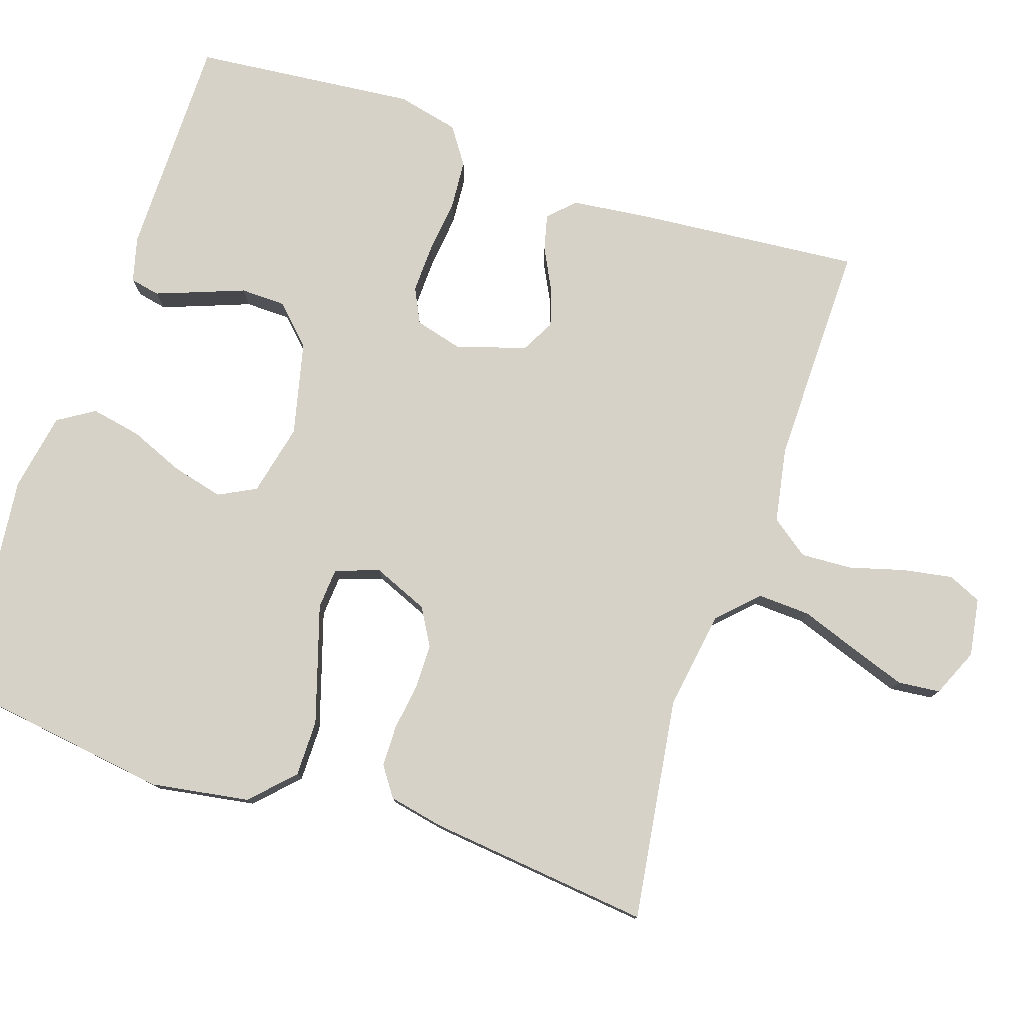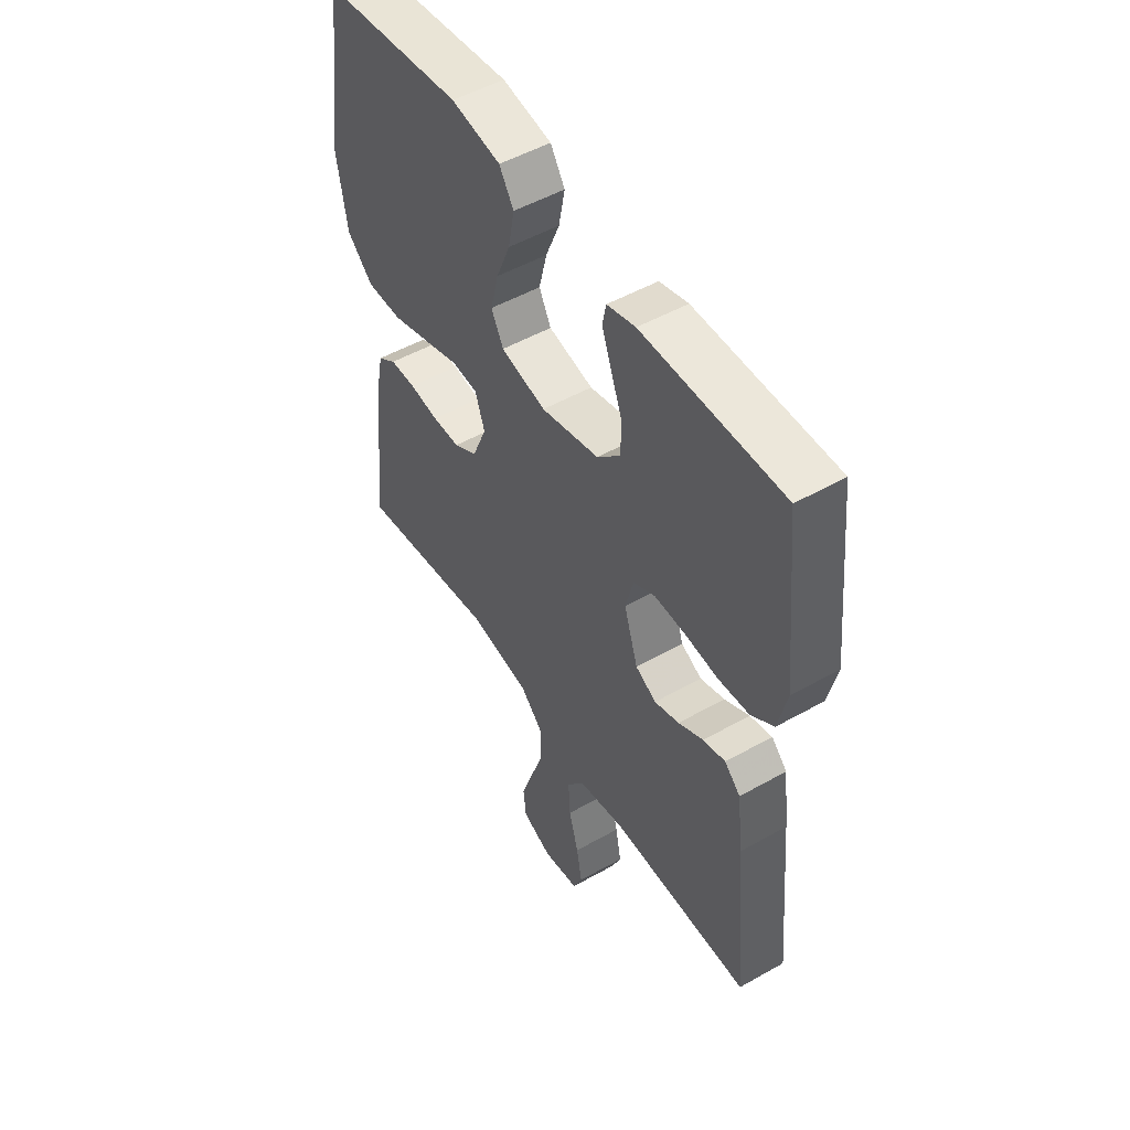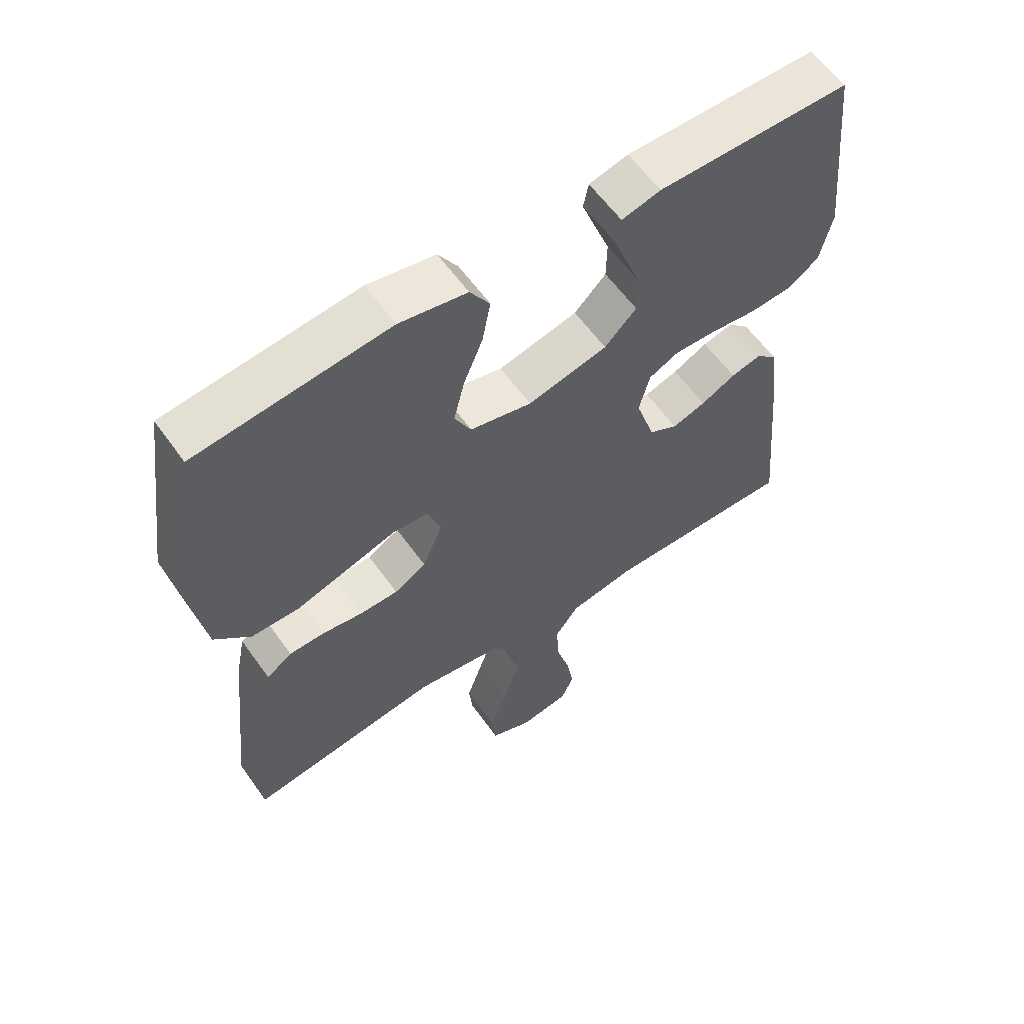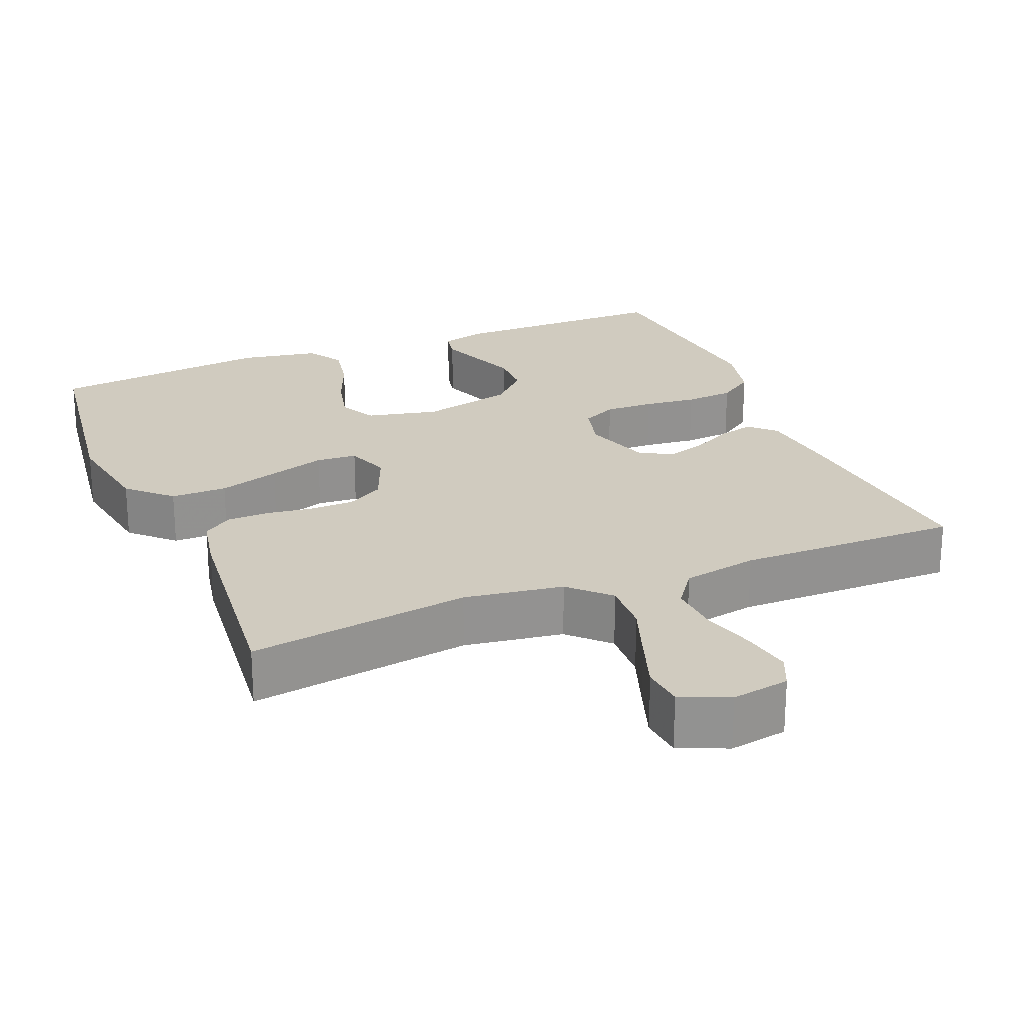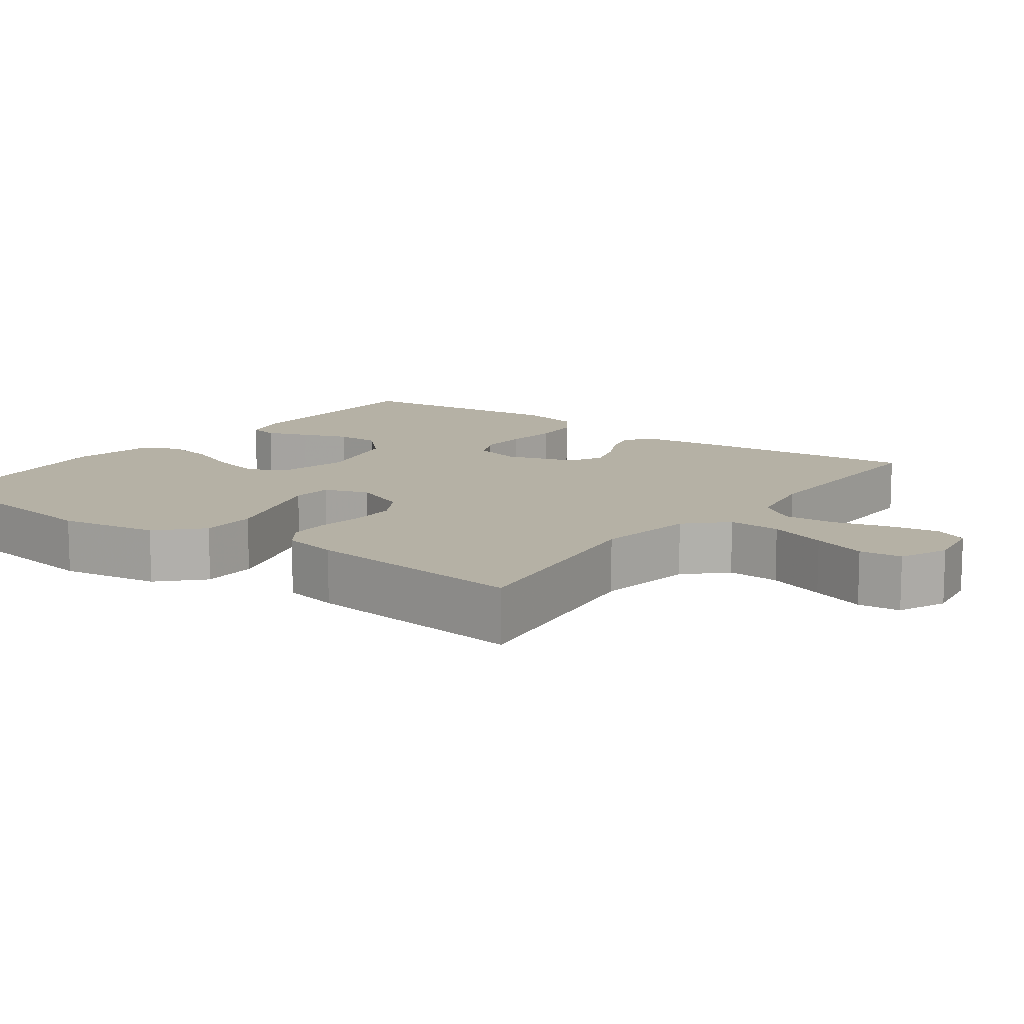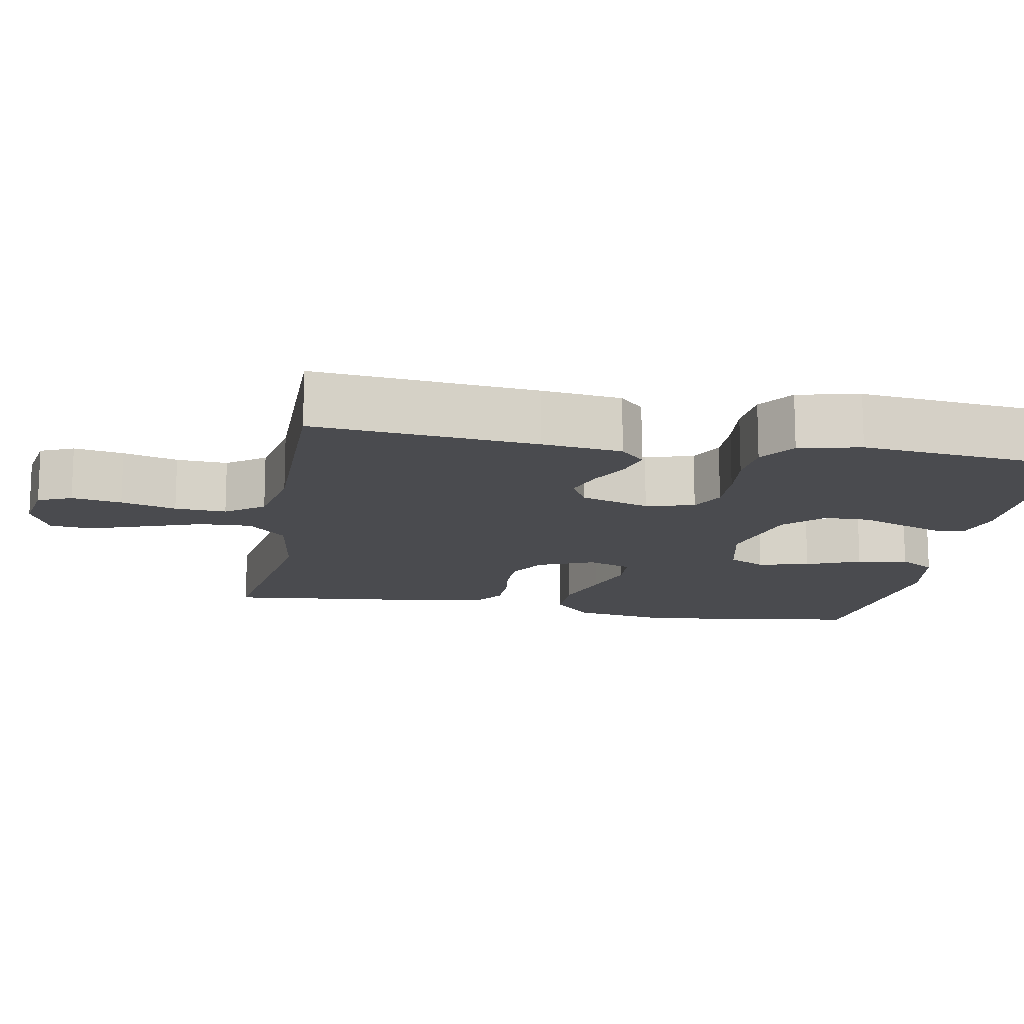
<metadata>
{"format":"obj","ext":"obj","renderer":"f3d","projection":"perspective","resolution":1024,"background":"white","views":[{"elev":78.5,"azim":108.6,"up":"+Y"},{"elev":50.8,"azim":-121.7,"up":"+Z"},{"elev":59.6,"azim":144.8,"up":"+Z"},{"elev":23.7,"azim":157.6,"up":"+Y"},{"elev":11.9,"azim":126.5,"up":"+Y"},{"elev":-14.3,"azim":-100.3,"up":"+Y"}]}
</metadata>
<code>
v -0.5 0.07 -0.5
v -0.472 0.07 -0.2
v -0.459 0.07 -0.093
v -0.425 0.07 -0.06
v -0.377 0.07 -0.072
v -0.323 0.07 -0.1
v -0.27 0.07 -0.117
v -0.225 0.07 -0.093
v -0.195 0.07 0
v -0.212 0.07 0.065
v -0.259 0.07 0.088
v -0.325 0.07 0.086
v -0.397 0.07 0.078
v -0.463 0.07 0.083
v -0.512 0.07 0.117
v -0.531 0.07 0.2
v -0.5 0.07 0.5
v -0.2 0.07 0.5
v -0.139 0.07 0.484
v -0.131 0.07 0.444
v -0.152 0.07 0.388
v -0.176 0.07 0.325
v -0.175 0.07 0.264
v -0.125 0.07 0.214
v 0 0.07 0.184
v 0.097 0.07 0.206
v 0.123 0.07 0.256
v 0.106 0.07 0.325
v 0.076 0.07 0.398
v 0.063 0.07 0.466
v 0.094 0.07 0.515
v 0.2 0.07 0.534
v 0.5 0.07 0.5
v 0.542 0.07 0.2
v 0.52 0.07 0.067
v 0.464 0.07 0.013
v 0.388 0.07 0.013
v 0.305 0.07 0.039
v 0.229 0.07 0.063
v 0.174 0.07 0.059
v 0.153 0.07 0
v 0.184 0.07 -0.075
v 0.234 0.07 -0.104
v 0.294 0.07 -0.105
v 0.357 0.07 -0.096
v 0.413 0.07 -0.097
v 0.453 0.07 -0.125
v 0.468 0.07 -0.2
v 0.5 0.07 -0.5
v 0.2 0.07 -0.456
v 0.066 0.07 -0.476
v 0.015 0.07 -0.527
v 0.018 0.07 -0.598
v 0.046 0.07 -0.677
v 0.071 0.07 -0.75
v 0.065 0.07 -0.807
v 0 0.07 -0.835
v -0.078 0.07 -0.822
v -0.098 0.07 -0.777
v -0.086 0.07 -0.71
v -0.065 0.07 -0.636
v -0.061 0.07 -0.567
v -0.098 0.07 -0.516
v -0.2 0.07 -0.497
v -0.5 0 -0.5
v -0.472 0 -0.2
v -0.459 0 -0.093
v -0.425 0 -0.06
v -0.377 0 -0.072
v -0.323 0 -0.1
v -0.27 0 -0.117
v -0.225 0 -0.093
v -0.195 0 0
v -0.212 0 0.065
v -0.259 0 0.088
v -0.325 0 0.086
v -0.397 0 0.078
v -0.463 0 0.083
v -0.512 0 0.117
v -0.531 0 0.2
v -0.5 0 0.5
v -0.2 0 0.5
v -0.139 0 0.484
v -0.131 0 0.444
v -0.152 0 0.388
v -0.176 0 0.325
v -0.175 0 0.264
v -0.125 0 0.214
v 0 0 0.184
v 0.097 0 0.206
v 0.123 0 0.256
v 0.106 0 0.325
v 0.076 0 0.398
v 0.063 0 0.466
v 0.094 0 0.515
v 0.2 0 0.534
v 0.5 0 0.5
v 0.542 0 0.2
v 0.52 0 0.067
v 0.464 0 0.013
v 0.388 0 0.013
v 0.305 0 0.039
v 0.229 0 0.063
v 0.174 0 0.059
v 0.153 0 0
v 0.184 0 -0.075
v 0.234 0 -0.104
v 0.294 0 -0.105
v 0.357 0 -0.096
v 0.413 0 -0.097
v 0.453 0 -0.125
v 0.468 0 -0.2
v 0.5 0 -0.5
v 0.2 0 -0.456
v 0.066 0 -0.476
v 0.015 0 -0.527
v 0.018 0 -0.598
v 0.046 0 -0.677
v 0.071 0 -0.75
v 0.065 0 -0.807
v 0 0 -0.835
v -0.078 0 -0.822
v -0.098 0 -0.777
v -0.086 0 -0.71
v -0.065 0 -0.636
v -0.061 0 -0.567
v -0.098 0 -0.516
v -0.2 0 -0.497
f 59 60 61
f 58 59 61
f 57 58 61
f 56 57 61
f 55 56 61
f 54 55 61
f 53 54 61
f 52 53 61 62
f 51 52 62 63
f 48 49 50
f 47 48 50
f 46 47 50
f 45 46 50
f 44 45 50
f 43 44 50 51
f 51 63 64
f 43 51 64
f 42 43 64
f 37 38 39
f 36 37 39
f 35 36 39
f 34 35 39
f 33 34 39
f 32 33 39
f 31 32 39
f 30 31 39
f 29 30 39
f 28 29 39
f 27 28 39 40
f 26 27 40 41
f 20 21 22
f 19 20 22
f 18 19 22
f 17 18 22
f 16 17 22
f 15 16 22
f 14 15 22
f 13 14 22
f 12 13 22
f 11 12 22 23
f 10 11 23 24
f 4 5 6
f 3 4 6
f 2 3 6
f 1 2 6
f 64 1 6
f 64 6 7
f 64 7 8
f 42 64 8
f 41 42 8
f 41 8 9
f 26 41 9
f 25 26 9
f 9 10 24 25
f 125 124 123
f 125 123 122
f 125 122 121
f 125 121 120
f 125 120 119
f 125 119 118
f 125 118 117
f 126 125 117 116
f 127 126 116 115
f 114 113 112
f 114 112 111
f 114 111 110
f 114 110 109
f 114 109 108
f 115 114 108 107
f 128 127 115
f 128 115 107
f 128 107 106
f 103 102 101
f 103 101 100
f 103 100 99
f 103 99 98
f 103 98 97
f 103 97 96
f 103 96 95
f 103 95 94
f 103 94 93
f 103 93 92
f 104 103 92 91
f 105 104 91 90
f 86 85 84
f 86 84 83
f 86 83 82
f 86 82 81
f 86 81 80
f 86 80 79
f 86 79 78
f 86 78 77
f 86 77 76
f 87 86 76 75
f 88 87 75 74
f 70 69 68
f 70 68 67
f 70 67 66
f 70 66 65
f 70 65 128
f 71 70 128
f 72 71 128
f 72 128 106
f 72 106 105
f 73 72 105
f 73 105 90
f 73 90 89
f 89 88 74 73
f 1 65 66 2
f 2 66 67 3
f 3 67 68 4
f 4 68 69 5
f 5 69 70 6
f 6 70 71 7
f 7 71 72 8
f 8 72 73 9
f 9 73 74 10
f 10 74 75 11
f 11 75 76 12
f 12 76 77 13
f 13 77 78 14
f 14 78 79 15
f 15 79 80 16
f 16 80 81 17
f 17 81 82 18
f 18 82 83 19
f 19 83 84 20
f 20 84 85 21
f 21 85 86 22
f 22 86 87 23
f 23 87 88 24
f 24 88 89 25
f 25 89 90 26
f 26 90 91 27
f 27 91 92 28
f 28 92 93 29
f 29 93 94 30
f 30 94 95 31
f 31 95 96 32
f 32 96 97 33
f 33 97 98 34
f 34 98 99 35
f 35 99 100 36
f 36 100 101 37
f 37 101 102 38
f 38 102 103 39
f 39 103 104 40
f 40 104 105 41
f 41 105 106 42
f 42 106 107 43
f 43 107 108 44
f 44 108 109 45
f 45 109 110 46
f 46 110 111 47
f 47 111 112 48
f 48 112 113 49
f 49 113 114 50
f 50 114 115 51
f 51 115 116 52
f 52 116 117 53
f 53 117 118 54
f 54 118 119 55
f 55 119 120 56
f 56 120 121 57
f 57 121 122 58
f 58 122 123 59
f 59 123 124 60
f 60 124 125 61
f 61 125 126 62
f 62 126 127 63
f 63 127 128 64
f 64 128 65 1

</code>
